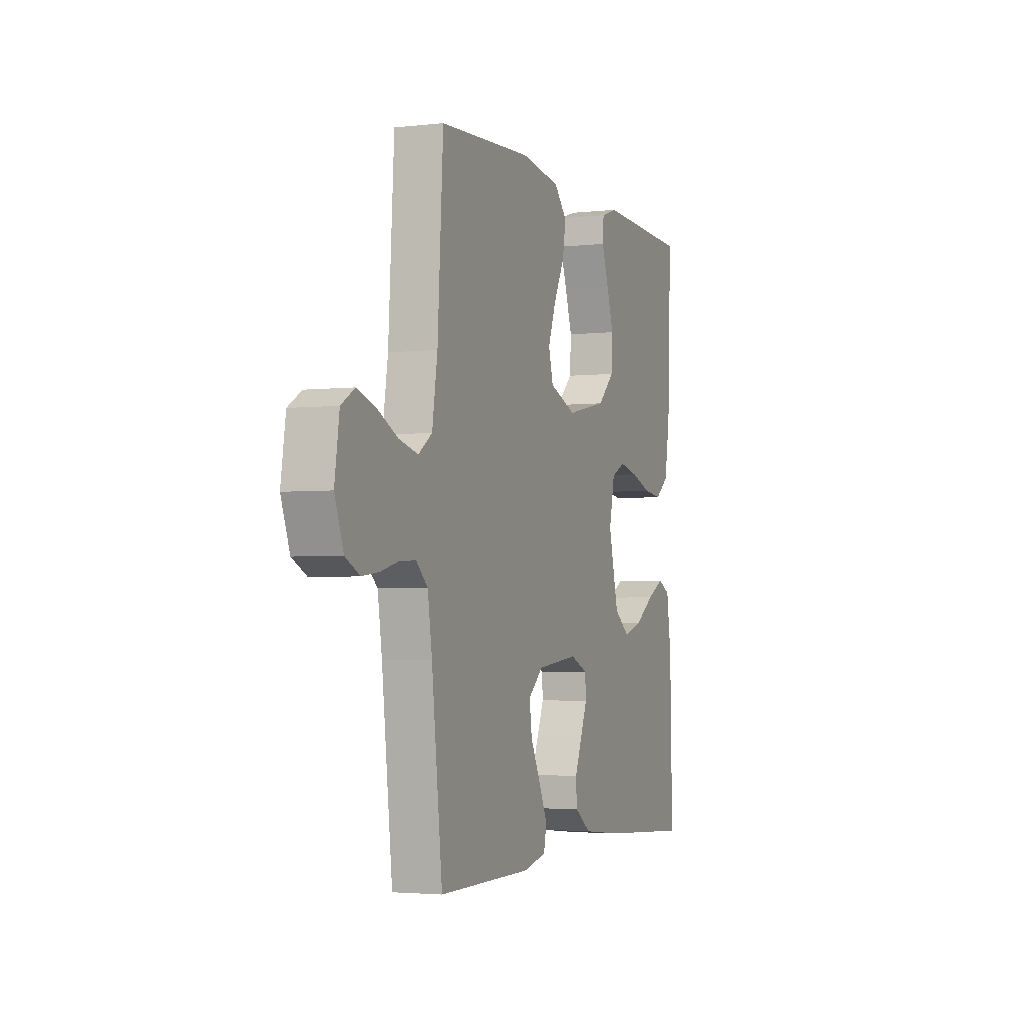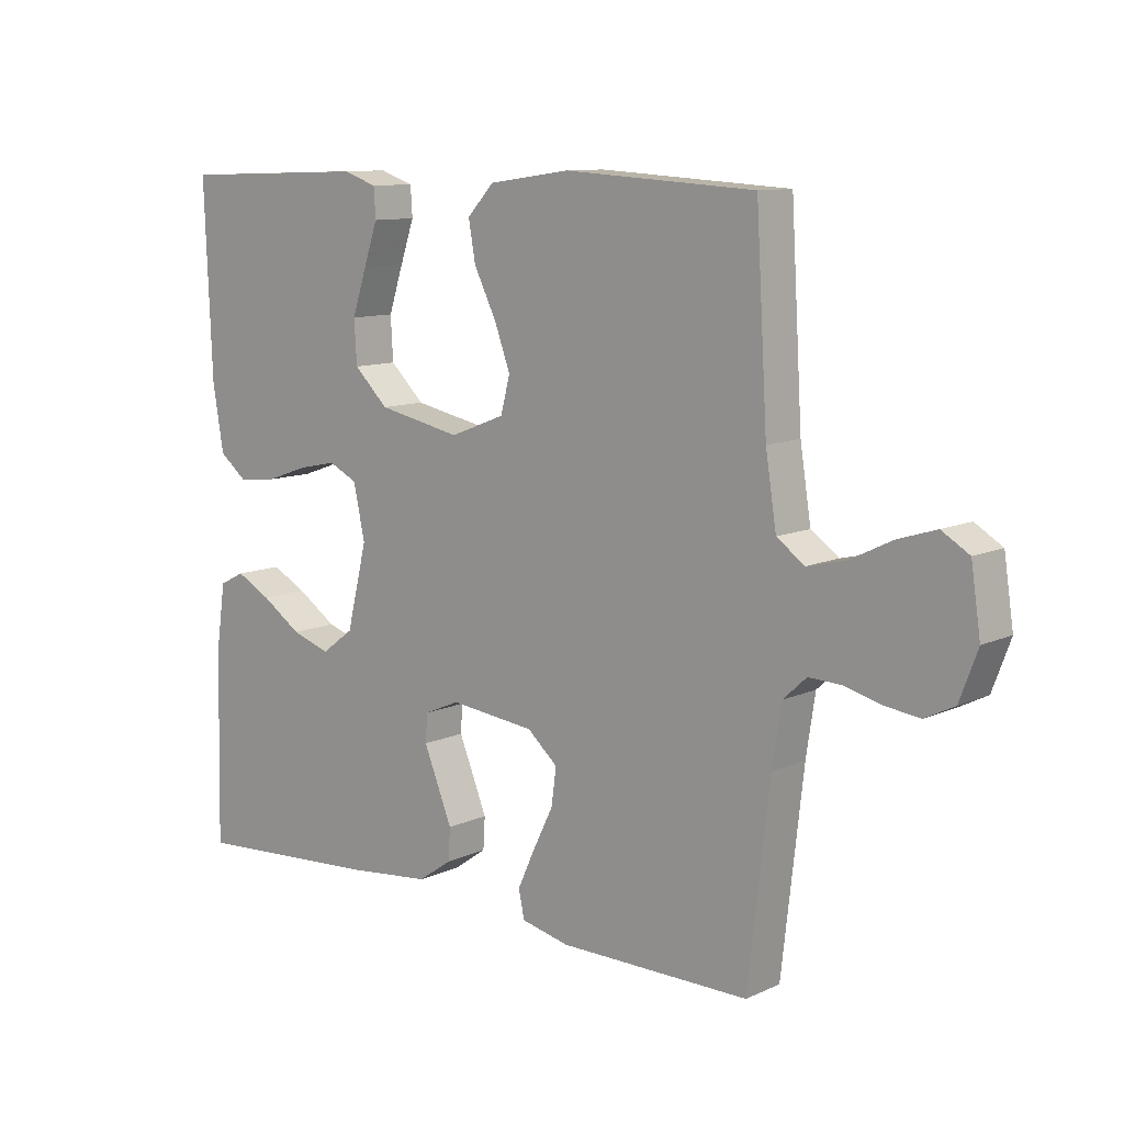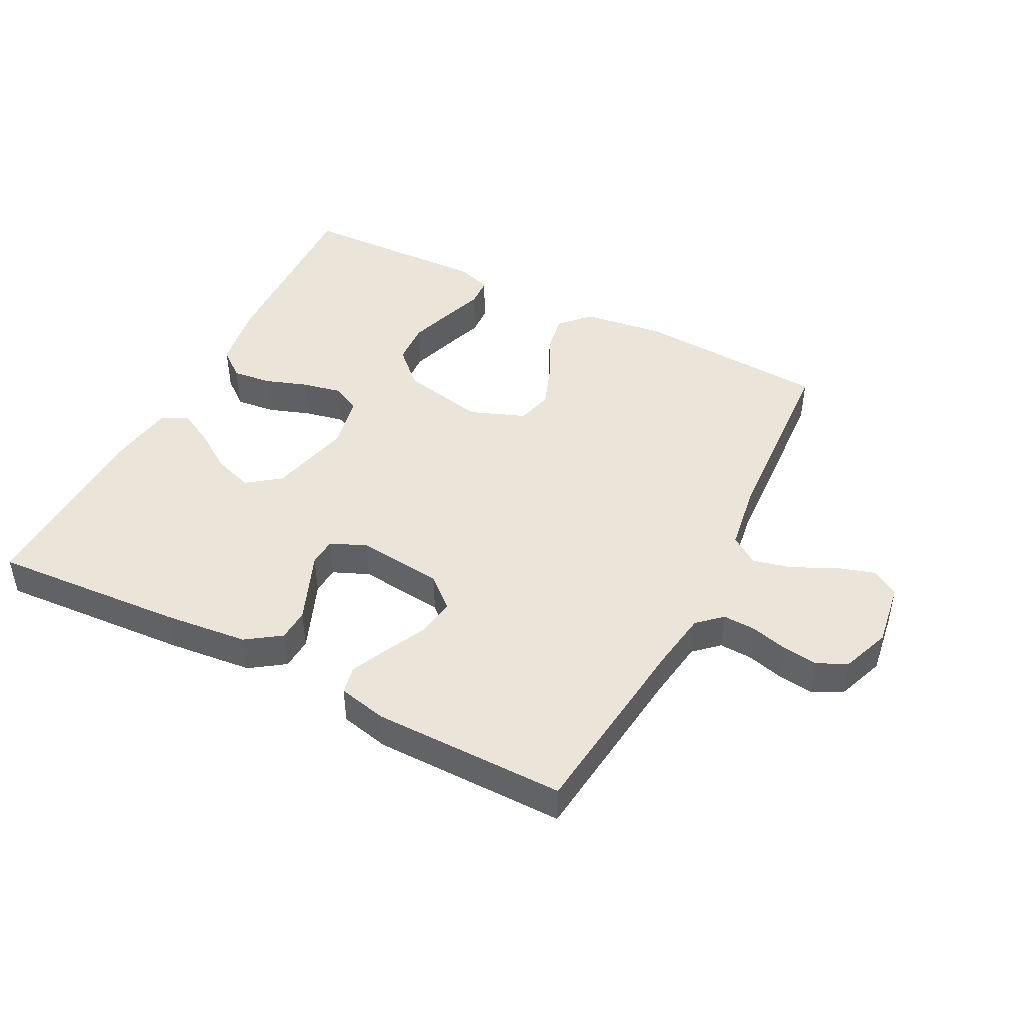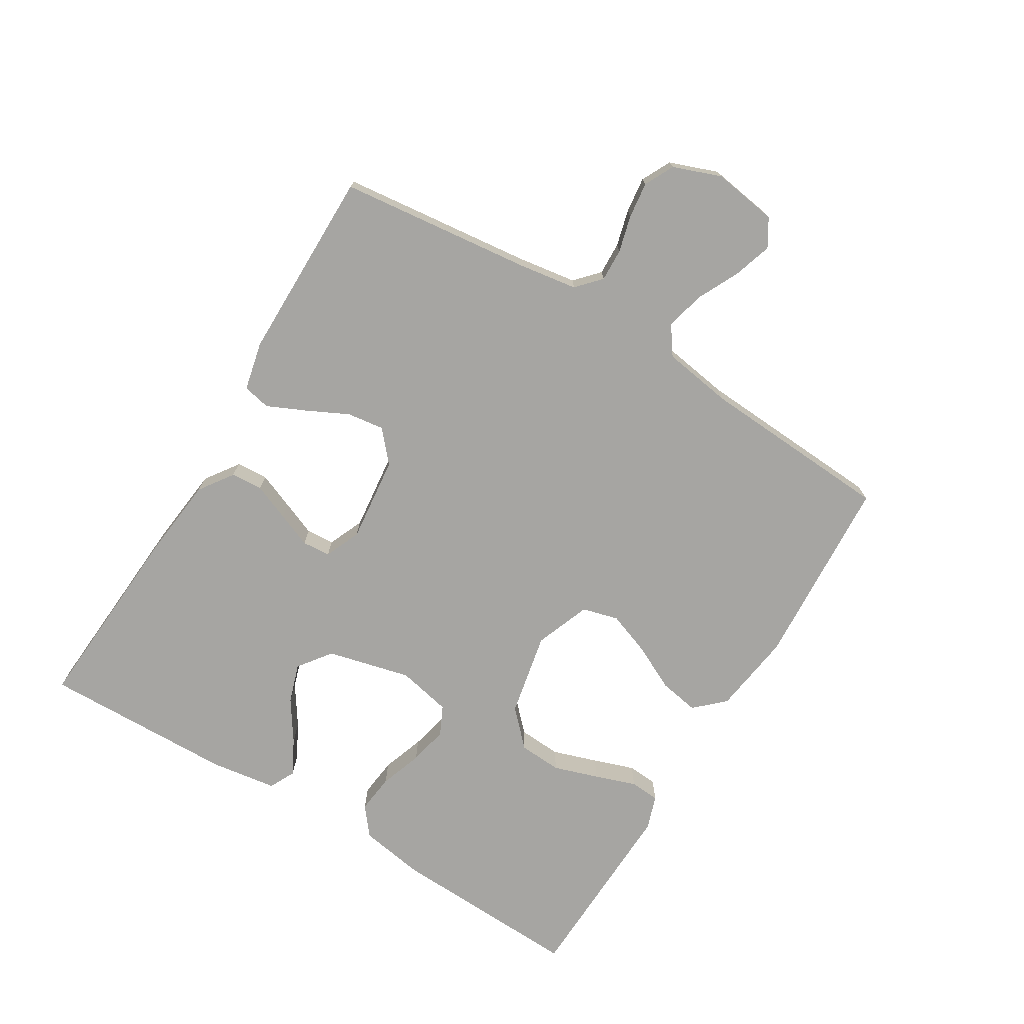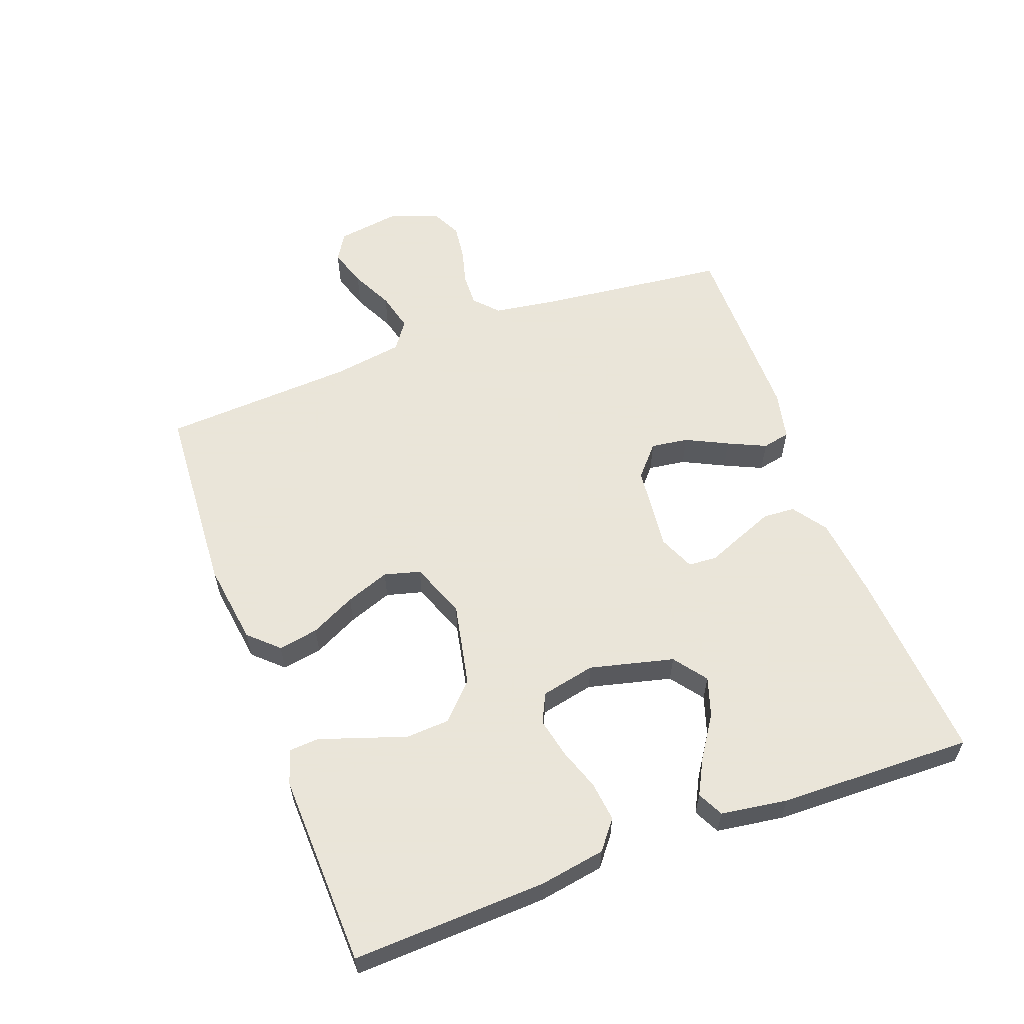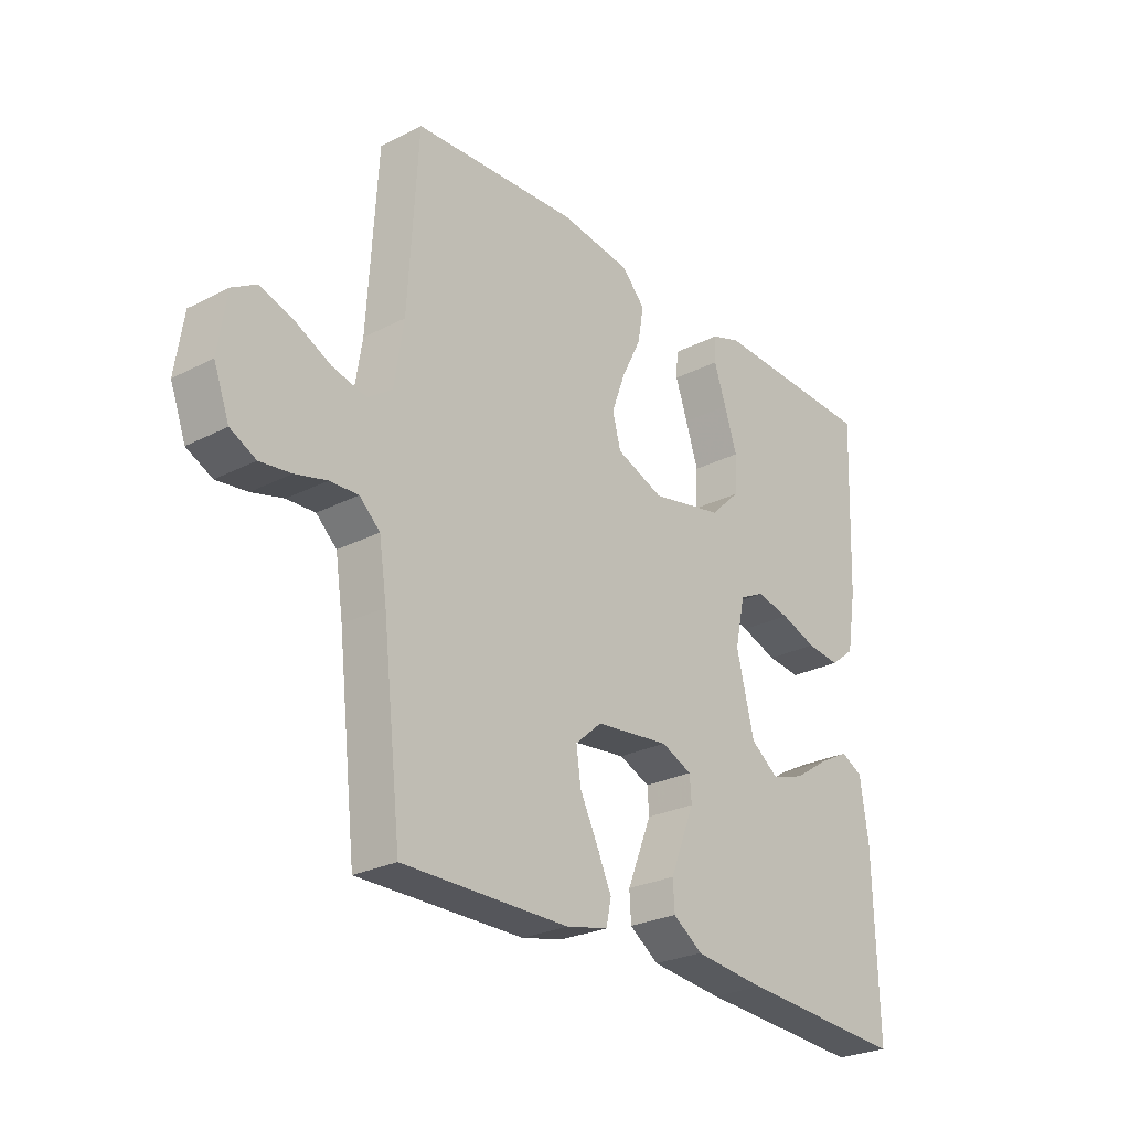
<metadata>
{"format":"obj","ext":"obj","renderer":"f3d","projection":"perspective","resolution":1024,"background":"white","views":[{"elev":-3.1,"azim":-68.8,"up":"+Z"},{"elev":10.5,"azim":-138.4,"up":"+Z"},{"elev":45.5,"azim":-152.7,"up":"+Y"},{"elev":-73.8,"azim":-121.3,"up":"+Y"},{"elev":58.6,"azim":69.7,"up":"+Y"},{"elev":-26.3,"azim":-51.0,"up":"+Z"}]}
</metadata>
<code>
v -0.5 0.07 0.5
v -0.2 0.07 0.518
v -0.072 0.07 0.5
v -0.03 0.07 0.455
v -0.041 0.07 0.393
v -0.076 0.07 0.323
v -0.101 0.07 0.255
v -0.086 0.07 0.199
v 0 0.07 0.166
v 0.131 0.07 0.193
v 0.185 0.07 0.245
v 0.189 0.07 0.312
v 0.166 0.07 0.382
v 0.144 0.07 0.446
v 0.147 0.07 0.492
v 0.2 0.07 0.51
v 0.5 0.07 0.5
v 0.488 0.07 0.2
v 0.471 0.07 0.098
v 0.427 0.07 0.063
v 0.366 0.07 0.07
v 0.3 0.07 0.093
v 0.239 0.07 0.106
v 0.194 0.07 0.084
v 0.176 0.07 0
v 0.208 0.07 -0.13
v 0.259 0.07 -0.168
v 0.32 0.07 -0.148
v 0.383 0.07 -0.106
v 0.438 0.07 -0.077
v 0.478 0.07 -0.097
v 0.493 0.07 -0.2
v 0.5 0.07 -0.5
v 0.2 0.07 -0.48
v 0.07 0.07 -0.466
v 0.017 0.07 -0.429
v 0.014 0.07 -0.379
v 0.037 0.07 -0.322
v 0.059 0.07 -0.268
v 0.056 0.07 -0.224
v 0 0.07 -0.2
v -0.134 0.07 -0.215
v -0.182 0.07 -0.257
v -0.174 0.07 -0.315
v -0.142 0.07 -0.38
v -0.115 0.07 -0.439
v -0.124 0.07 -0.482
v -0.2 0.07 -0.499
v -0.5 0.07 -0.5
v -0.534 0.07 -0.2
v -0.548 0.07 -0.108
v -0.585 0.07 -0.074
v -0.636 0.07 -0.076
v -0.693 0.07 -0.091
v -0.749 0.07 -0.098
v -0.795 0.07 -0.075
v -0.823 0.07 0
v -0.808 0.07 0.1
v -0.765 0.07 0.126
v -0.705 0.07 0.107
v -0.64 0.07 0.075
v -0.579 0.07 0.06
v -0.535 0.07 0.091
v -0.518 0.07 0.2
v -0.5 0 0.5
v -0.2 0 0.518
v -0.072 0 0.5
v -0.03 0 0.455
v -0.041 0 0.393
v -0.076 0 0.323
v -0.101 0 0.255
v -0.086 0 0.199
v 0 0 0.166
v 0.131 0 0.193
v 0.185 0 0.245
v 0.189 0 0.312
v 0.166 0 0.382
v 0.144 0 0.446
v 0.147 0 0.492
v 0.2 0 0.51
v 0.5 0 0.5
v 0.488 0 0.2
v 0.471 0 0.098
v 0.427 0 0.063
v 0.366 0 0.07
v 0.3 0 0.093
v 0.239 0 0.106
v 0.194 0 0.084
v 0.176 0 0
v 0.208 0 -0.13
v 0.259 0 -0.168
v 0.32 0 -0.148
v 0.383 0 -0.106
v 0.438 0 -0.077
v 0.478 0 -0.097
v 0.493 0 -0.2
v 0.5 0 -0.5
v 0.2 0 -0.48
v 0.07 0 -0.466
v 0.017 0 -0.429
v 0.014 0 -0.379
v 0.037 0 -0.322
v 0.059 0 -0.268
v 0.056 0 -0.224
v 0 0 -0.2
v -0.134 0 -0.215
v -0.182 0 -0.257
v -0.174 0 -0.315
v -0.142 0 -0.38
v -0.115 0 -0.439
v -0.124 0 -0.482
v -0.2 0 -0.499
v -0.5 0 -0.5
v -0.534 0 -0.2
v -0.548 0 -0.108
v -0.585 0 -0.074
v -0.636 0 -0.076
v -0.693 0 -0.091
v -0.749 0 -0.098
v -0.795 0 -0.075
v -0.823 0 0
v -0.808 0 0.1
v -0.765 0 0.126
v -0.705 0 0.107
v -0.64 0 0.075
v -0.579 0 0.06
v -0.535 0 0.091
v -0.518 0 0.2
f 58 59 60 61
f 58 61 62
f 57 58 62
f 56 57 62
f 53 54 55 56
f 52 53 56 62
f 51 52 62 63
f 47 48 49 50
f 44 45 46 47
f 44 47 50 51
f 36 37 38 39
f 34 35 36 39
f 34 39 40
f 33 34 40
f 32 33 40
f 28 29 30 31
f 27 28 31 32
f 19 20 21 22
f 19 22 23
f 18 19 23
f 17 18 23
f 16 17 23 24
f 13 14 15 16
f 12 13 16
f 3 4 5 6
f 3 6 7
f 64 1 2 3
f 64 3 7
f 63 64 7 8
f 43 44 51 63
f 42 43 63 8
f 41 42 8 9
f 27 32 40 41
f 26 27 41
f 25 26 41 9
f 12 16 24 25
f 11 12 25
f 10 11 25
f 9 10 25
f 125 124 123 122
f 126 125 122
f 126 122 121
f 126 121 120
f 120 119 118 117
f 126 120 117 116
f 127 126 116 115
f 114 113 112 111
f 111 110 109 108
f 115 114 111 108
f 103 102 101 100
f 103 100 99 98
f 104 103 98
f 104 98 97
f 104 97 96
f 95 94 93 92
f 96 95 92 91
f 86 85 84 83
f 87 86 83
f 87 83 82
f 87 82 81
f 88 87 81 80
f 80 79 78 77
f 80 77 76
f 70 69 68 67
f 71 70 67
f 67 66 65 128
f 71 67 128
f 72 71 128 127
f 127 115 108 107
f 72 127 107 106
f 73 72 106 105
f 105 104 96 91
f 105 91 90
f 73 105 90 89
f 89 88 80 76
f 89 76 75
f 89 75 74
f 89 74 73
f 1 65 66 2
f 2 66 67 3
f 3 67 68 4
f 4 68 69 5
f 5 69 70 6
f 6 70 71 7
f 7 71 72 8
f 8 72 73 9
f 9 73 74 10
f 10 74 75 11
f 11 75 76 12
f 12 76 77 13
f 13 77 78 14
f 14 78 79 15
f 15 79 80 16
f 16 80 81 17
f 17 81 82 18
f 18 82 83 19
f 19 83 84 20
f 20 84 85 21
f 21 85 86 22
f 22 86 87 23
f 23 87 88 24
f 24 88 89 25
f 25 89 90 26
f 26 90 91 27
f 27 91 92 28
f 28 92 93 29
f 29 93 94 30
f 30 94 95 31
f 31 95 96 32
f 32 96 97 33
f 33 97 98 34
f 34 98 99 35
f 35 99 100 36
f 36 100 101 37
f 37 101 102 38
f 38 102 103 39
f 39 103 104 40
f 40 104 105 41
f 41 105 106 42
f 42 106 107 43
f 43 107 108 44
f 44 108 109 45
f 45 109 110 46
f 46 110 111 47
f 47 111 112 48
f 48 112 113 49
f 49 113 114 50
f 50 114 115 51
f 51 115 116 52
f 52 116 117 53
f 53 117 118 54
f 54 118 119 55
f 55 119 120 56
f 56 120 121 57
f 57 121 122 58
f 58 122 123 59
f 59 123 124 60
f 60 124 125 61
f 61 125 126 62
f 62 126 127 63
f 63 127 128 64
f 64 128 65 1

</code>
